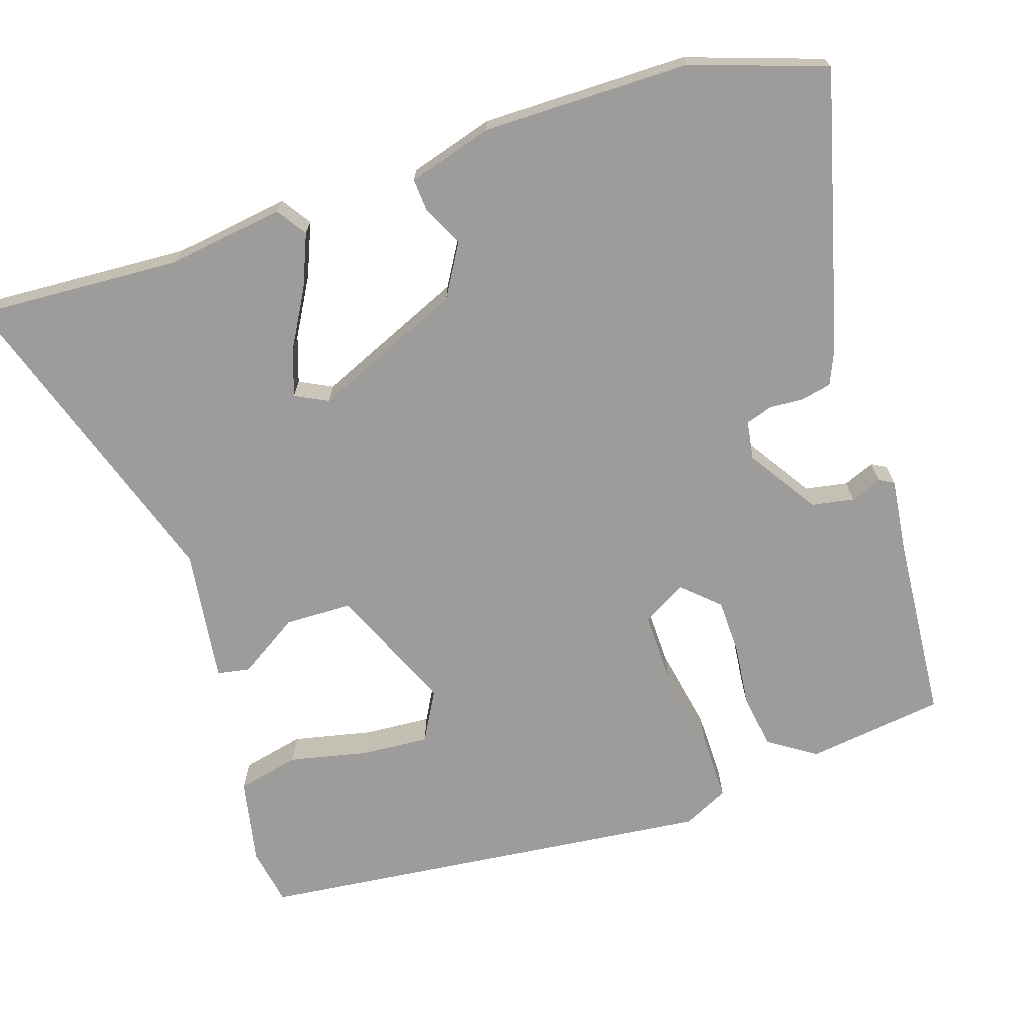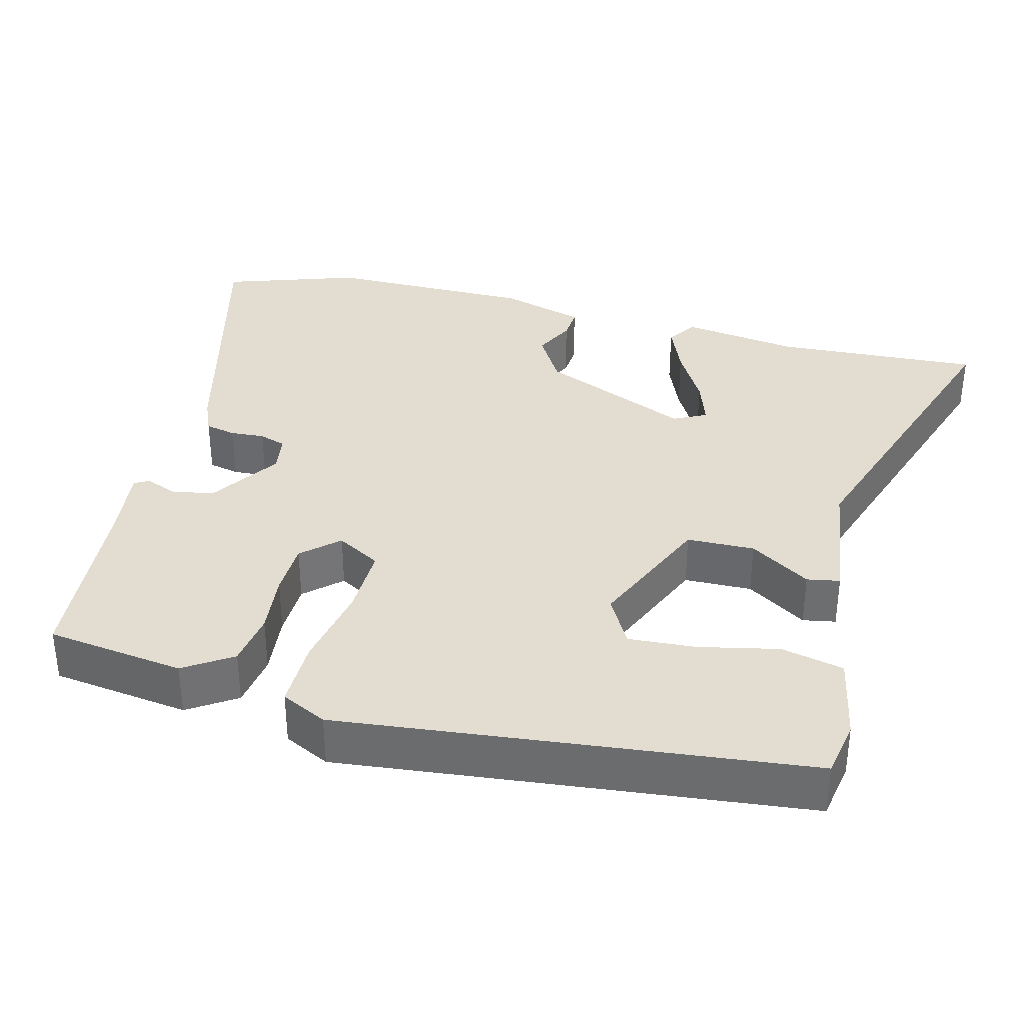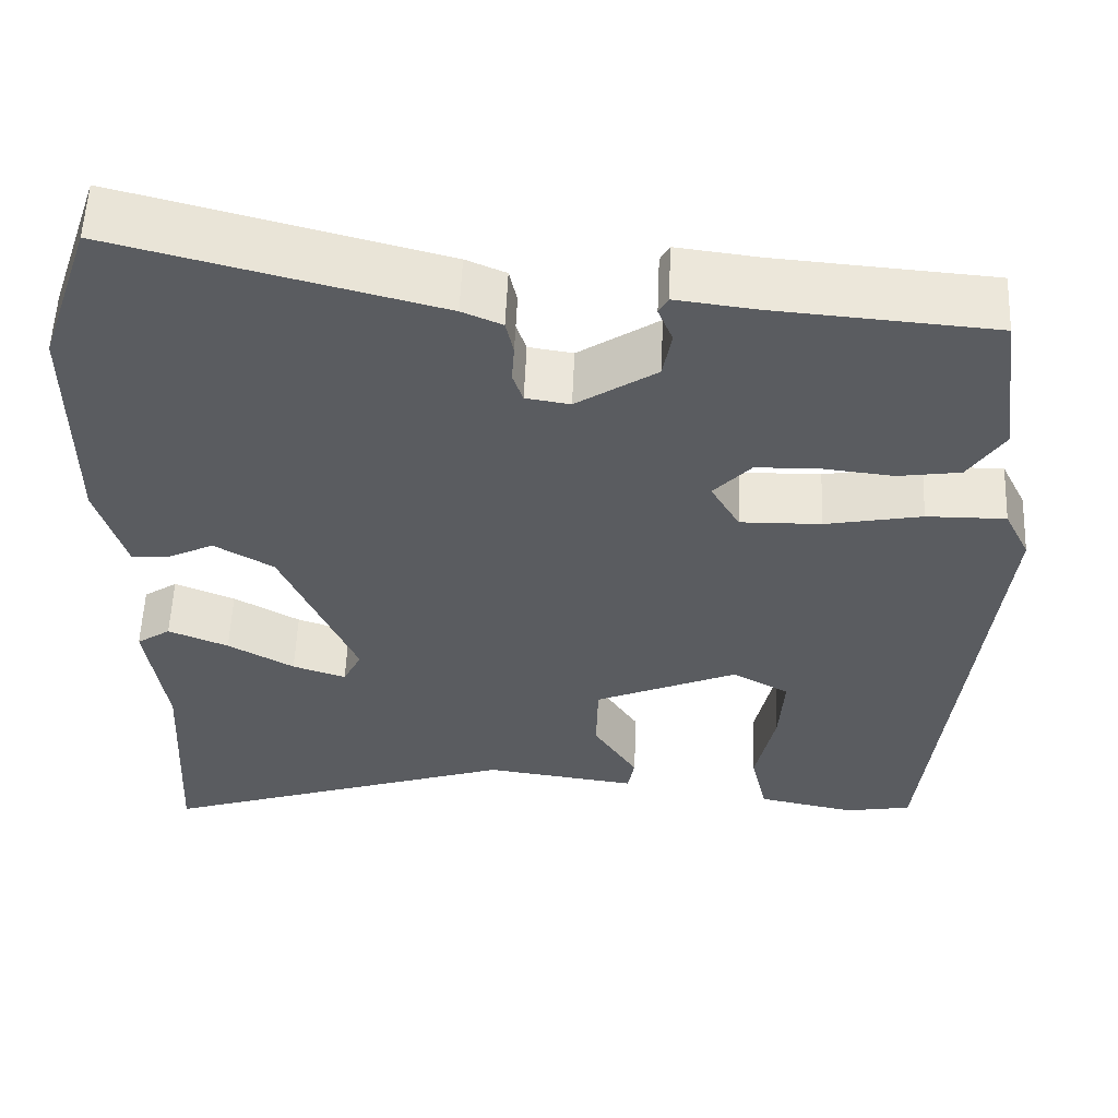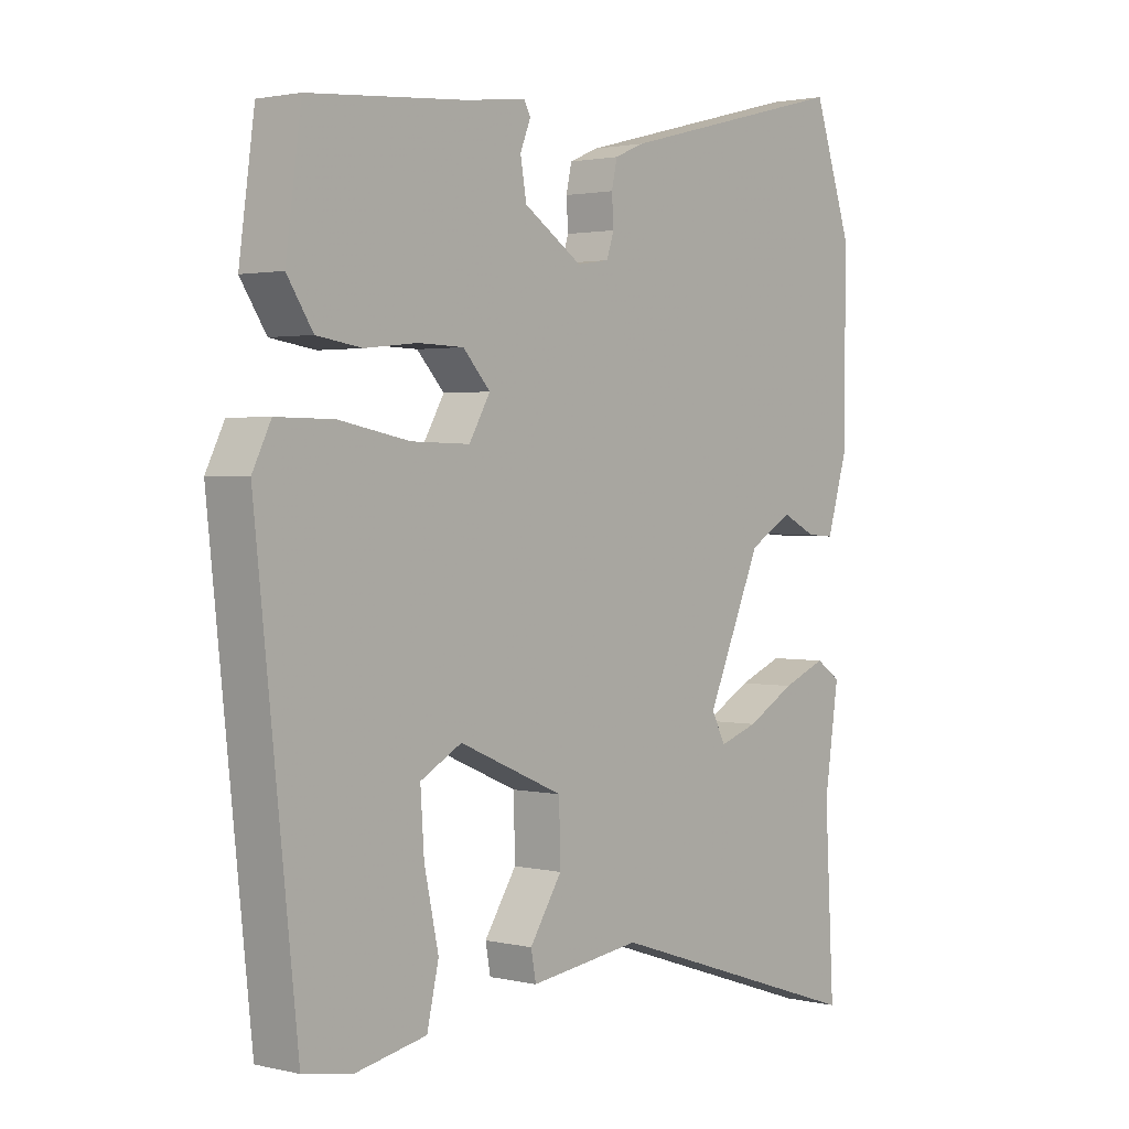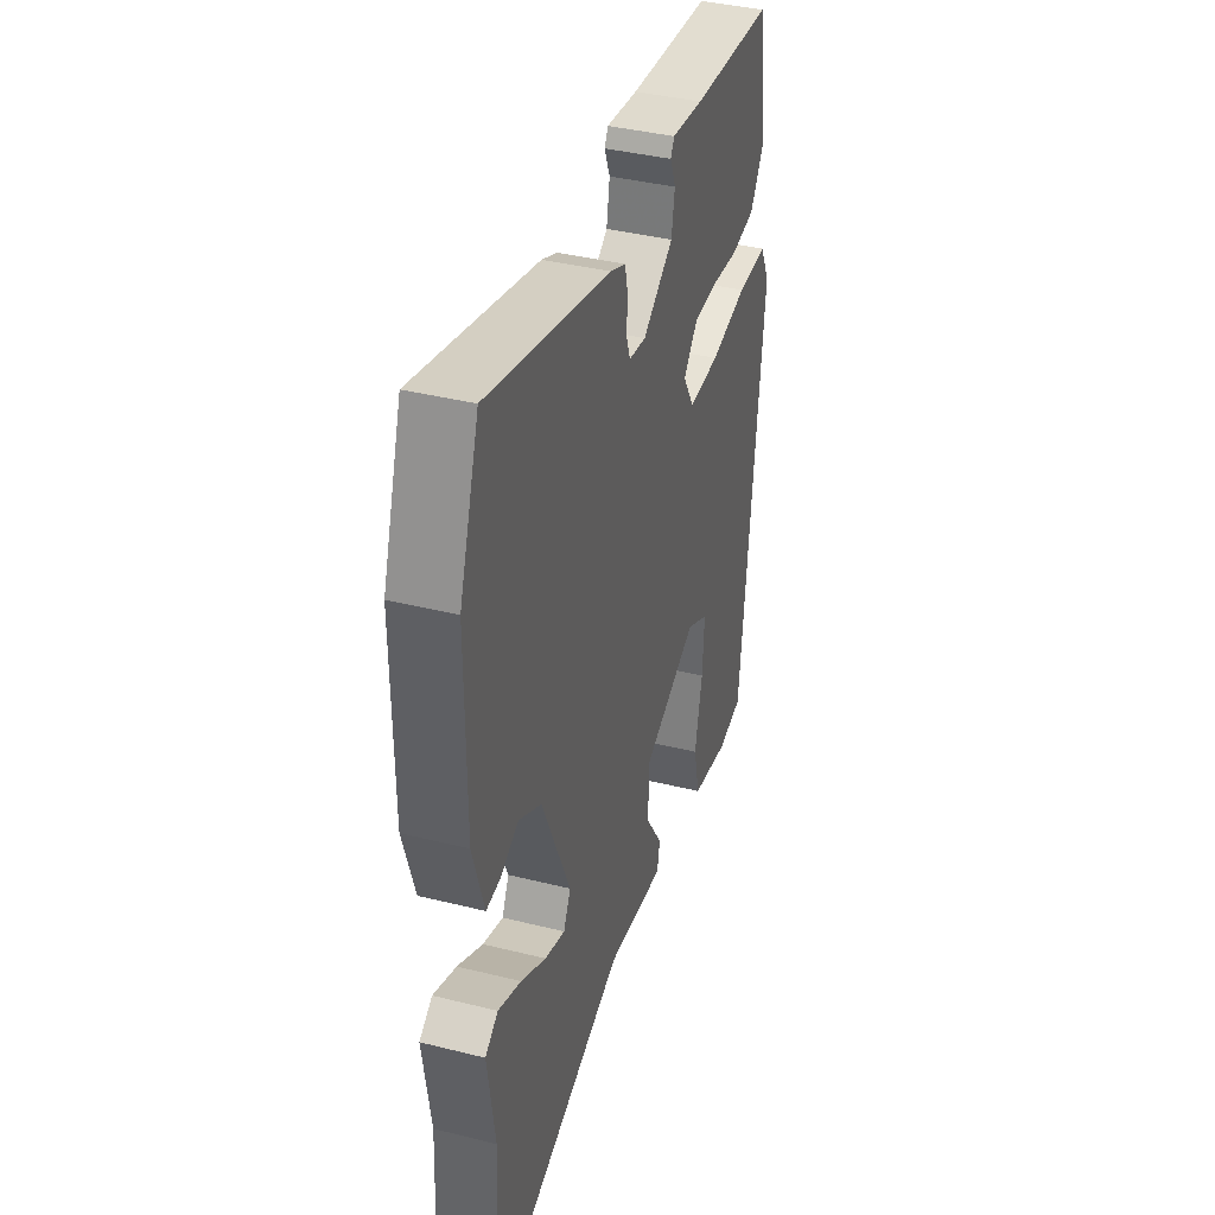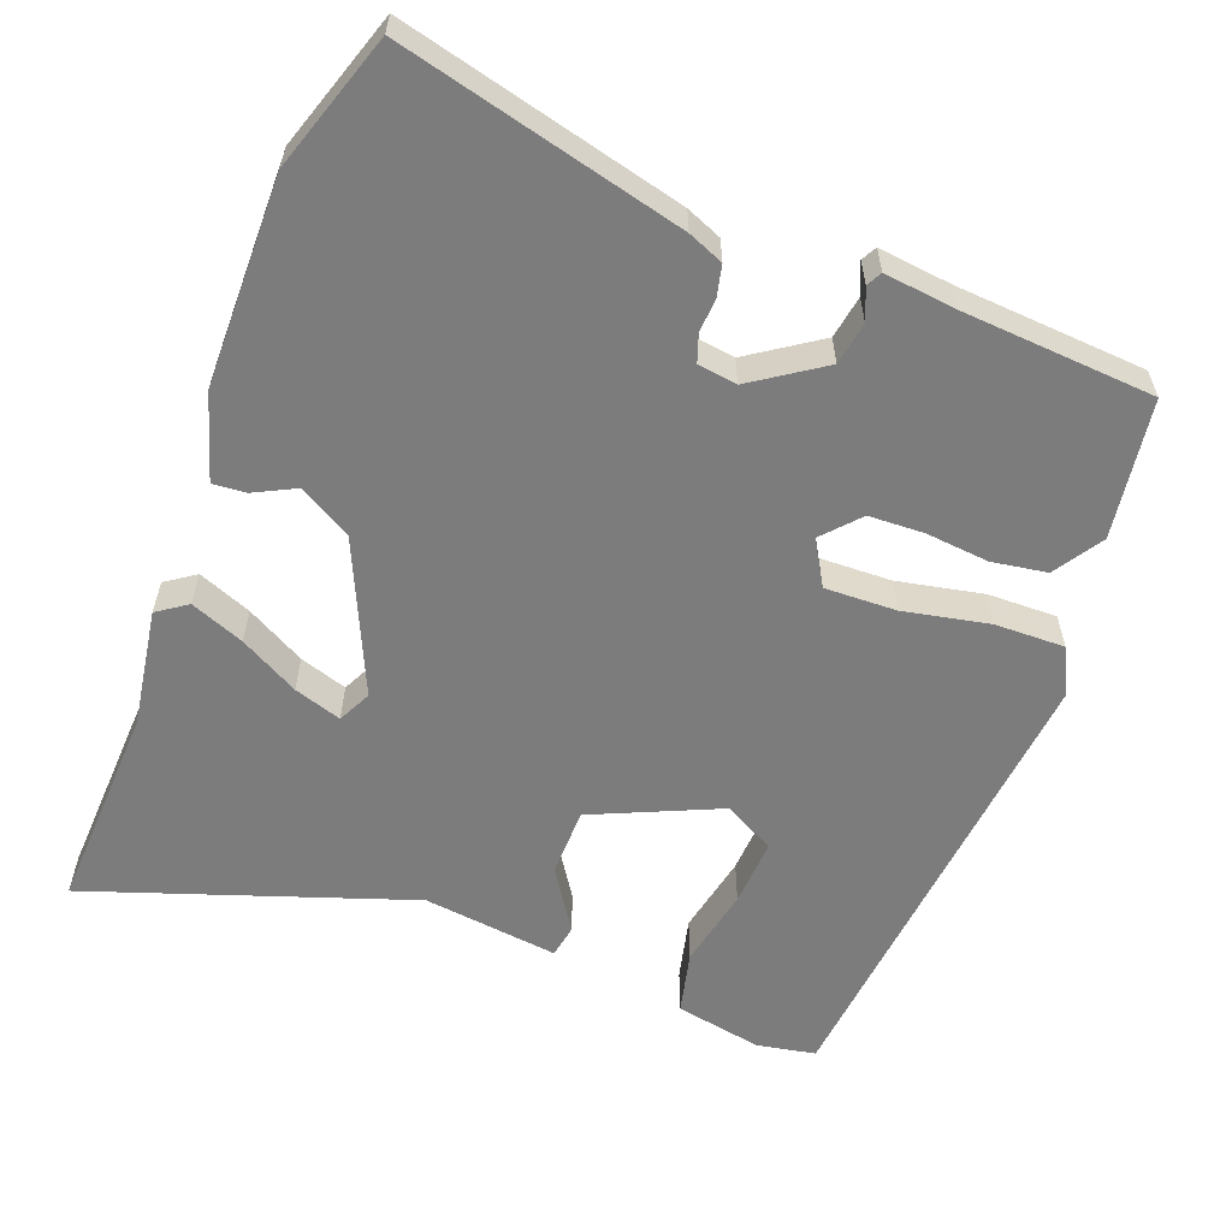
<metadata>
{"format":"obj","ext":"obj","renderer":"f3d","projection":"perspective","resolution":1024,"background":"white","views":[{"elev":-70.2,"azim":-72.0,"up":"+Y"},{"elev":35.3,"azim":104.4,"up":"+Y"},{"elev":56.1,"azim":2.4,"up":"+Z"},{"elev":1.9,"azim":129.9,"up":"+Z"},{"elev":39.1,"azim":-72.7,"up":"+Z"},{"elev":-58.8,"azim":-20.3,"up":"+Y"}]}
</metadata>
<code>
v 0.479 0.07 -0.528
v 0.401 0.07 -0.542
v 0.285 0.07 -0.519
v 0.266 0.07 -0.435
v 0.289 0.07 -0.328
v 0.295 0.07 -0.238
v 0.228 0.07 -0.201
v 0.059 0.07 -0.274
v 0.057 0.07 -0.365
v 0.109 0.07 -0.446
v 0.101 0.07 -0.49
v -0.079 0.07 -0.466
v -0.506 0.07 -0.608
v -0.491 0.07 -0.331
v -0.514 0.07 -0.174
v -0.474 0.07 -0.147
v -0.403 0.07 -0.176
v -0.325 0.07 -0.22
v -0.262 0.07 -0.241
v -0.24 0.07 -0.197
v -0.328 0.07 0.005
v -0.398 0.07 0.046
v -0.453 0.07 0.019
v -0.497 0.07 0.016
v -0.531 0.07 0.13
v -0.531 0.07 0.409
v -0.47 0.07 0.59
v -0.094 0.07 0.493
v -0.047 0.07 0.473
v -0.038 0.07 0.432
v -0.041 0.07 0.386
v -0.029 0.07 0.35
v 0.023 0.07 0.342
v 0.117 0.07 0.404
v 0.127 0.07 0.461
v 0.11 0.07 0.503
v 0.121 0.07 0.523
v 0.218 0.07 0.511
v 0.472 0.07 0.491
v 0.497 0.07 0.306
v 0.455 0.07 0.242
v 0.382 0.07 0.231
v 0.298 0.07 0.24
v 0.224 0.07 0.238
v 0.18 0.07 0.19
v 0.214 0.07 0.131
v 0.309 0.07 0.133
v 0.423 0.07 0.155
v 0.516 0.07 0.156
v 0.546 0.07 0.095
v 0.479 0 -0.528
v 0.401 0 -0.542
v 0.285 0 -0.519
v 0.266 0 -0.435
v 0.289 0 -0.328
v 0.295 0 -0.238
v 0.228 0 -0.201
v 0.059 0 -0.274
v 0.057 0 -0.365
v 0.109 0 -0.446
v 0.101 0 -0.49
v -0.079 0 -0.466
v -0.506 0 -0.608
v -0.491 0 -0.331
v -0.514 0 -0.174
v -0.474 0 -0.147
v -0.403 0 -0.176
v -0.325 0 -0.22
v -0.262 0 -0.241
v -0.24 0 -0.197
v -0.328 0 0.005
v -0.398 0 0.046
v -0.453 0 0.019
v -0.497 0 0.016
v -0.531 0 0.13
v -0.531 0 0.409
v -0.47 0 0.59
v -0.094 0 0.493
v -0.047 0 0.473
v -0.038 0 0.432
v -0.041 0 0.386
v -0.029 0 0.35
v 0.023 0 0.342
v 0.117 0 0.404
v 0.127 0 0.461
v 0.11 0 0.503
v 0.121 0 0.523
v 0.218 0 0.511
v 0.472 0 0.491
v 0.497 0 0.306
v 0.455 0 0.242
v 0.382 0 0.231
v 0.298 0 0.24
v 0.224 0 0.238
v 0.18 0 0.19
v 0.214 0 0.131
v 0.309 0 0.133
v 0.423 0 0.155
v 0.516 0 0.156
v 0.546 0 0.095
f 47 48 49 50
f 46 47 50 1
f 45 46 1 2
f 40 41 42 43
f 38 39 40 43
f 38 43 44
f 35 36 37 38
f 34 35 38 44
f 33 34 44 45
f 28 29 30 31
f 28 31 32
f 27 28 32
f 26 27 32
f 22 23 24 25
f 21 22 25 26
f 15 16 17 18
f 14 15 18 19
f 12 13 14 19
f 9 10 11 12
f 8 9 12 19
f 7 8 19 20
f 2 3 4 5
f 2 5 6
f 45 2 6
f 33 45 6 7
f 21 26 32 33
f 7 20 21 33
f 100 99 98 97
f 51 100 97 96
f 52 51 96 95
f 93 92 91 90
f 93 90 89 88
f 94 93 88
f 88 87 86 85
f 94 88 85 84
f 95 94 84 83
f 81 80 79 78
f 82 81 78
f 82 78 77
f 82 77 76
f 75 74 73 72
f 76 75 72 71
f 68 67 66 65
f 69 68 65 64
f 69 64 63 62
f 62 61 60 59
f 69 62 59 58
f 70 69 58 57
f 55 54 53 52
f 56 55 52
f 56 52 95
f 57 56 95 83
f 83 82 76 71
f 83 71 70 57
f 1 51 52 2
f 2 52 53 3
f 3 53 54 4
f 4 54 55 5
f 5 55 56 6
f 6 56 57 7
f 7 57 58 8
f 8 58 59 9
f 9 59 60 10
f 10 60 61 11
f 11 61 62 12
f 12 62 63 13
f 13 63 64 14
f 14 64 65 15
f 15 65 66 16
f 16 66 67 17
f 17 67 68 18
f 18 68 69 19
f 19 69 70 20
f 20 70 71 21
f 21 71 72 22
f 22 72 73 23
f 23 73 74 24
f 24 74 75 25
f 25 75 76 26
f 26 76 77 27
f 27 77 78 28
f 28 78 79 29
f 29 79 80 30
f 30 80 81 31
f 31 81 82 32
f 32 82 83 33
f 33 83 84 34
f 34 84 85 35
f 35 85 86 36
f 36 86 87 37
f 37 87 88 38
f 38 88 89 39
f 39 89 90 40
f 40 90 91 41
f 41 91 92 42
f 42 92 93 43
f 43 93 94 44
f 44 94 95 45
f 45 95 96 46
f 46 96 97 47
f 47 97 98 48
f 48 98 99 49
f 49 99 100 50
f 50 100 51 1

</code>
